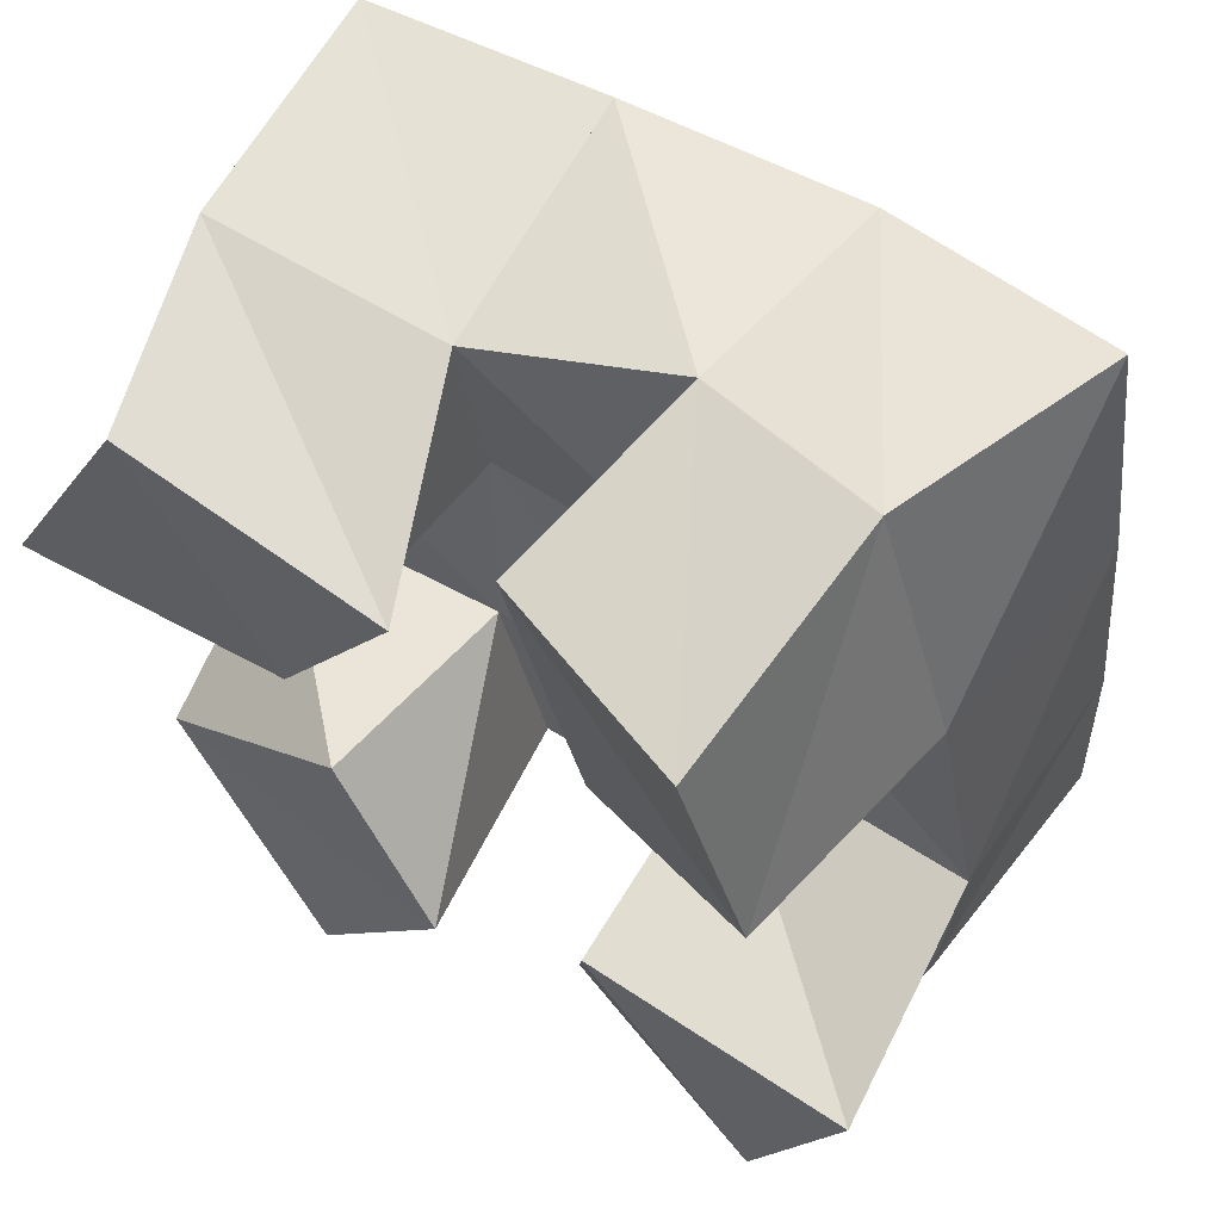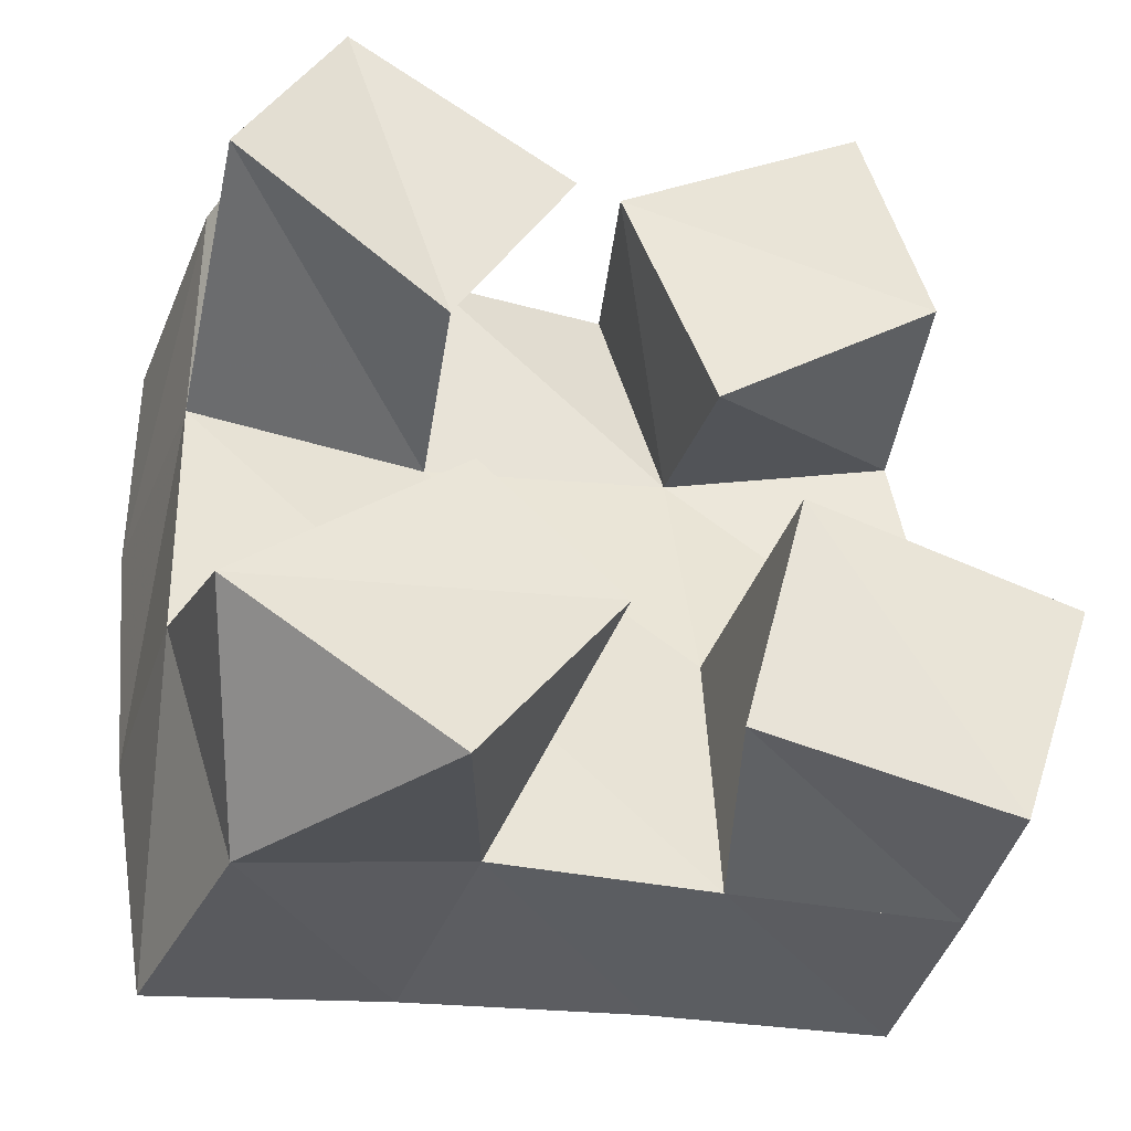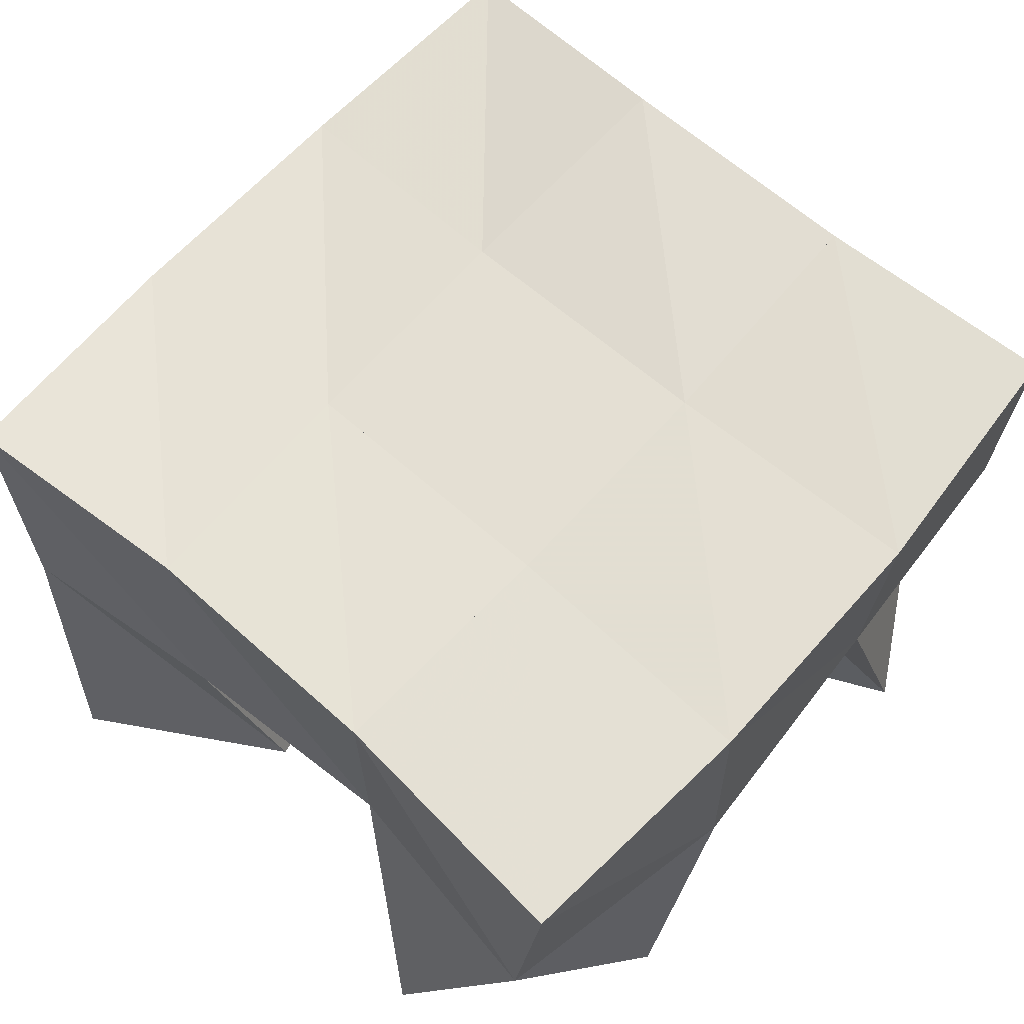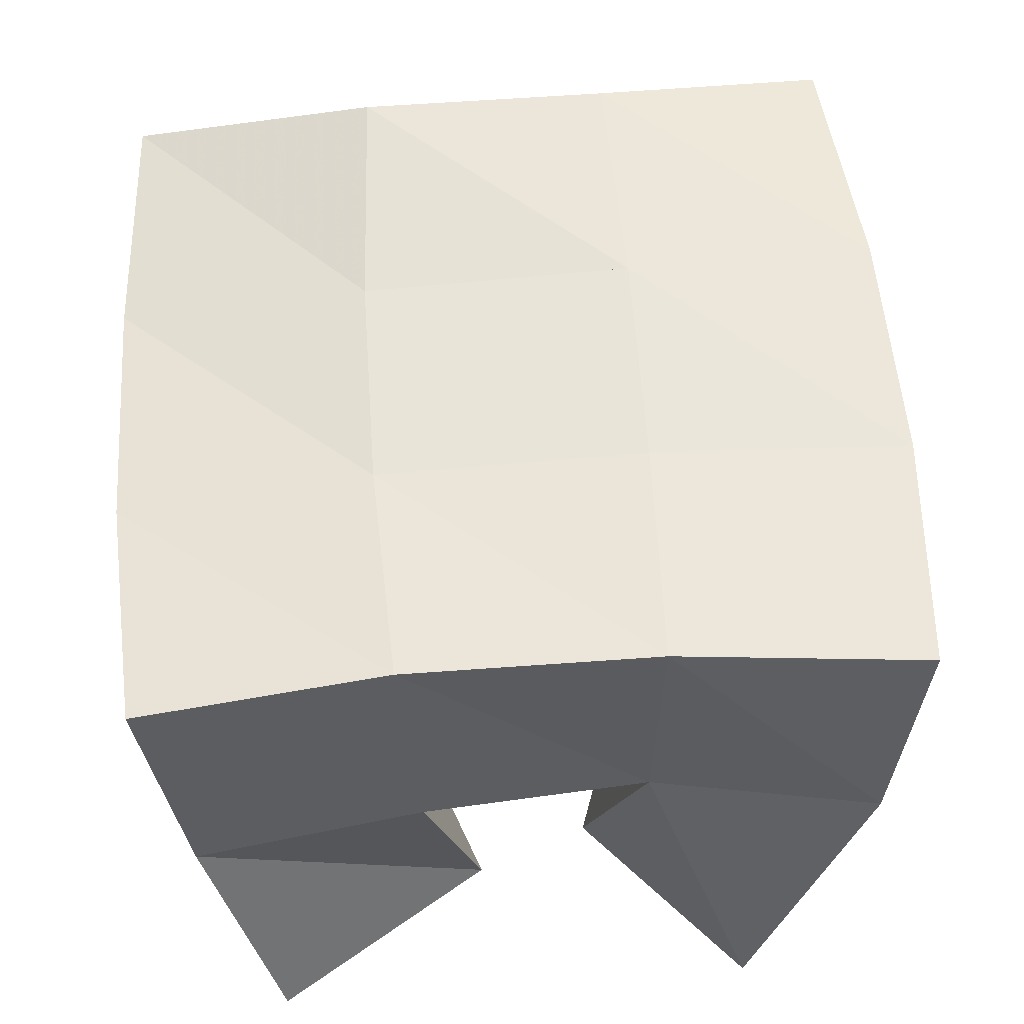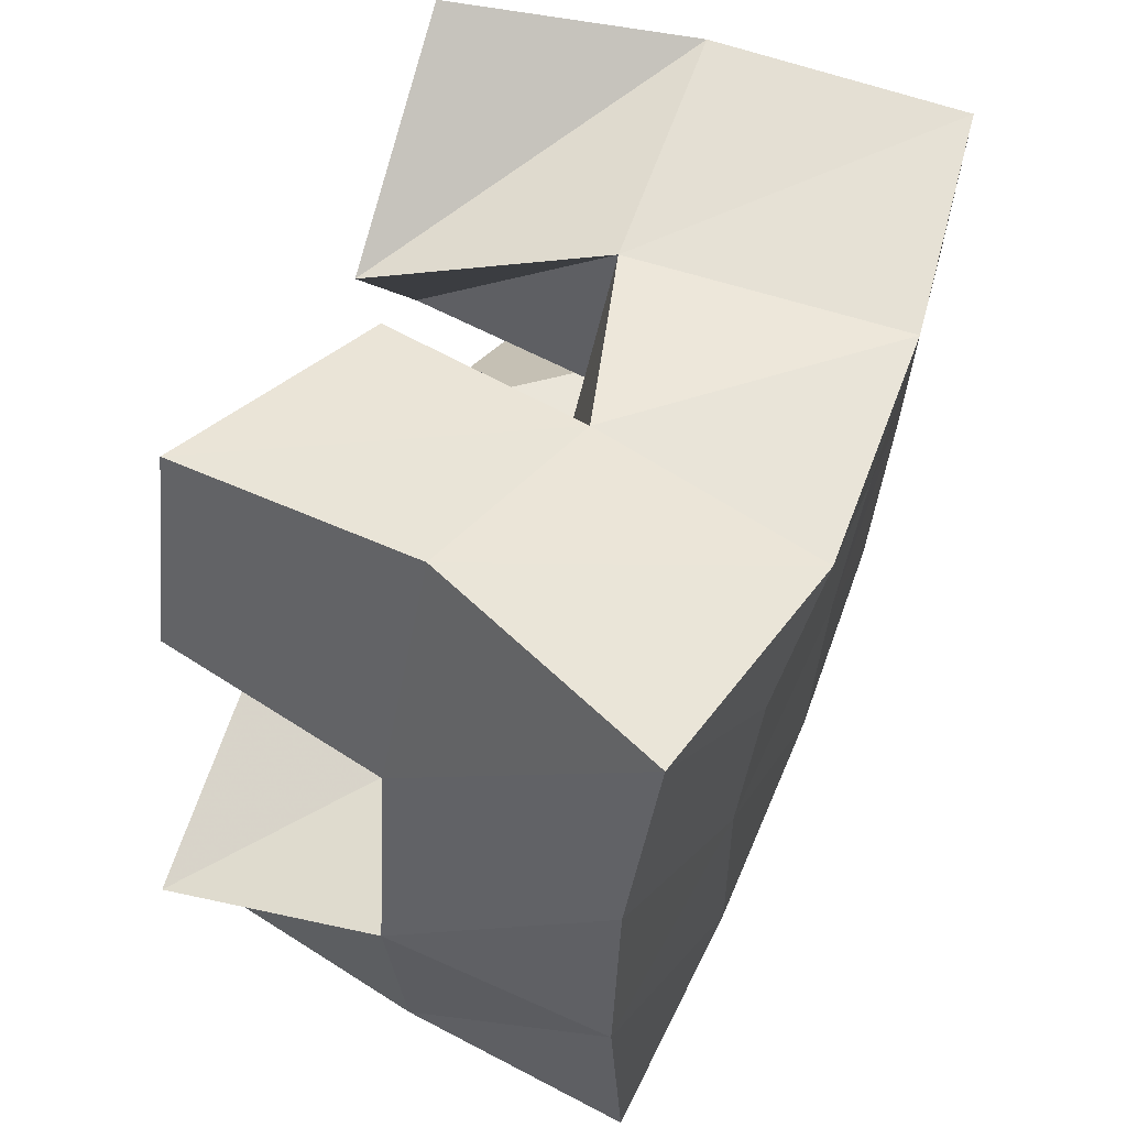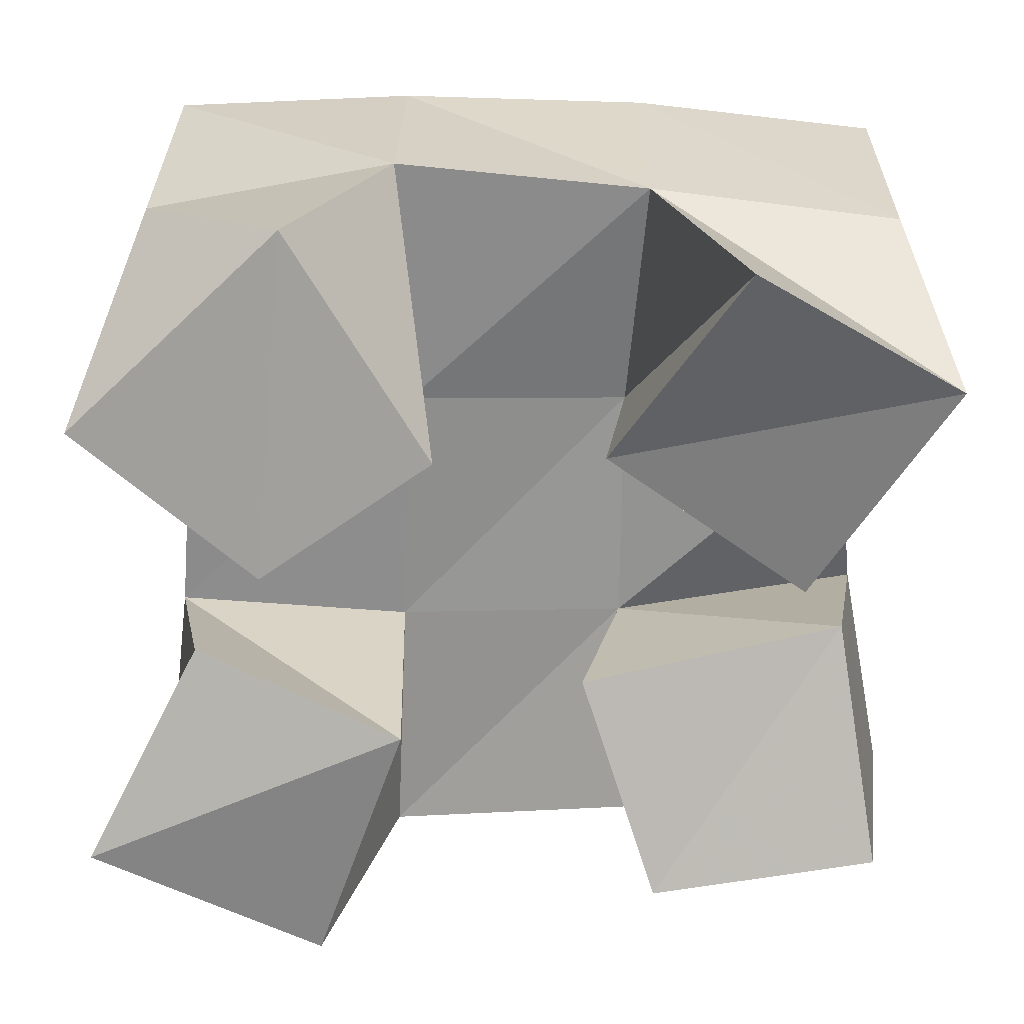
<metadata>
{"format":"obj","ext":"obj","renderer":"f3d","projection":"perspective","resolution":1024,"background":"white","views":[{"elev":63.5,"azim":30.6,"up":"+Z"},{"elev":-39.4,"azim":-19.5,"up":"+Z"},{"elev":65.3,"azim":-144.1,"up":"+Y"},{"elev":54.3,"azim":170.0,"up":"+Y"},{"elev":63.3,"azim":110.7,"up":"+Z"},{"elev":-61.8,"azim":-97.4,"up":"+Y"}]}
</metadata>
<code>
v 2.365 0.1 0.08252
v 2.339 0.1535 0.08937
v 2.393 0.1014 0.1216
v 2.385 0.156 0.101
v 2.324 0.1136 0.1186
v 2.324 0.1565 0.1386
v 2.367 0.1094 0.1528
v 2.375 0.1547 0.1476
v 2.418 0.1168 0.1899
v 2.422 0.1555 0.1996
v 2.458 0.1 0.2102
v 2.469 0.1473 0.2113
v 2.4 0.1207 0.2419
v 2.411 0.164 0.2509
v 2.444 0.1001 0.2547
v 2.45 0.1507 0.263
v 2.316 0.1 0.207
v 2.323 0.1564 0.1913
v 2.361 0.1088 0.1862
v 2.372 0.1607 0.1937
v 2.338 0.1066 0.2523
v 2.322 0.1539 0.2429
v 2.386 0.1092 0.2304
v 2.371 0.1544 0.2404
v 2.418 0.1129 0.1093
v 2.431 0.1544 0.1031
v 2.464 0.1 0.09207
v 2.477 0.1497 0.1036
v 2.426 0.1007 0.1533
v 2.427 0.152 0.1522
v 2.481 0.1009 0.142
v 2.479 0.1479 0.1567
v 2.334 0.2046 0.0906
v 2.384 0.2058 0.09947
v 2.325 0.2049 0.1397
v 2.377 0.2058 0.1464
v 2.32 0.205 0.1911
v 2.372 0.2075 0.1928
v 2.32 0.2052 0.2423
v 2.368 0.21 0.2415
v 2.434 0.2041 0.1054
v 2.431 0.2025 0.1528
v 2.427 0.2044 0.1988
v 2.419 0.2102 0.246
v 2.484 0.1993 0.1074
v 2.482 0.1957 0.1575
v 2.477 0.1948 0.2085
v 2.468 0.1978 0.2582
f 1 2 4
f 3 1 4
f 2 6 8
f 4 2 8
f 6 5 7
f 8 6 7
f 5 1 3
f 7 5 3
f 8 7 3
f 4 8 3
f 2 1 5
f 6 2 5
f 9 10 12
f 11 9 12
f 10 14 16
f 12 10 16
f 14 13 15
f 16 14 15
f 13 9 11
f 15 13 11
f 16 15 11
f 12 16 11
f 10 9 13
f 14 10 13
f 17 18 20
f 19 17 20
f 18 22 24
f 20 18 24
f 22 21 23
f 24 22 23
f 21 17 19
f 23 21 19
f 24 23 19
f 20 24 19
f 18 17 21
f 22 18 21
f 25 26 28
f 27 25 28
f 26 30 32
f 28 26 32
f 30 29 31
f 32 30 31
f 29 25 27
f 31 29 27
f 32 31 27
f 28 32 27
f 26 25 29
f 30 26 29
f 2 33 34
f 4 2 34
f 33 35 36
f 34 33 36
f 35 6 8
f 36 35 8
f 6 2 4
f 8 6 4
f 36 8 4
f 34 36 4
f 33 2 6
f 35 33 6
f 6 35 36
f 8 6 36
f 35 37 38
f 36 35 38
f 37 18 20
f 38 37 20
f 18 6 8
f 20 18 8
f 38 20 8
f 36 38 8
f 35 6 18
f 37 35 18
f 18 37 38
f 20 18 38
f 37 39 40
f 38 37 40
f 39 22 24
f 40 39 24
f 22 18 20
f 24 22 20
f 40 24 20
f 38 40 20
f 37 18 22
f 39 37 22
f 4 34 41
f 26 4 41
f 34 36 42
f 41 34 42
f 36 8 30
f 42 36 30
f 8 4 26
f 30 8 26
f 42 30 26
f 41 42 26
f 34 4 8
f 36 34 8
f 8 36 42
f 30 8 42
f 36 38 43
f 42 36 43
f 38 20 10
f 43 38 10
f 20 8 30
f 10 20 30
f 43 10 30
f 42 43 30
f 36 8 20
f 38 36 20
f 20 38 43
f 10 20 43
f 38 40 44
f 43 38 44
f 40 24 14
f 44 40 14
f 24 20 10
f 14 24 10
f 44 14 10
f 43 44 10
f 38 20 24
f 40 38 24
f 26 41 45
f 28 26 45
f 41 42 46
f 45 41 46
f 42 30 32
f 46 42 32
f 30 26 28
f 32 30 28
f 46 32 28
f 45 46 28
f 41 26 30
f 42 41 30
f 30 42 46
f 32 30 46
f 42 43 47
f 46 42 47
f 43 10 12
f 47 43 12
f 10 30 32
f 12 10 32
f 47 12 32
f 46 47 32
f 42 30 10
f 43 42 10
f 10 43 47
f 12 10 47
f 43 44 48
f 47 43 48
f 44 14 16
f 48 44 16
f 14 10 12
f 16 14 12
f 48 16 12
f 47 48 12
f 43 10 14
f 44 43 14

</code>
